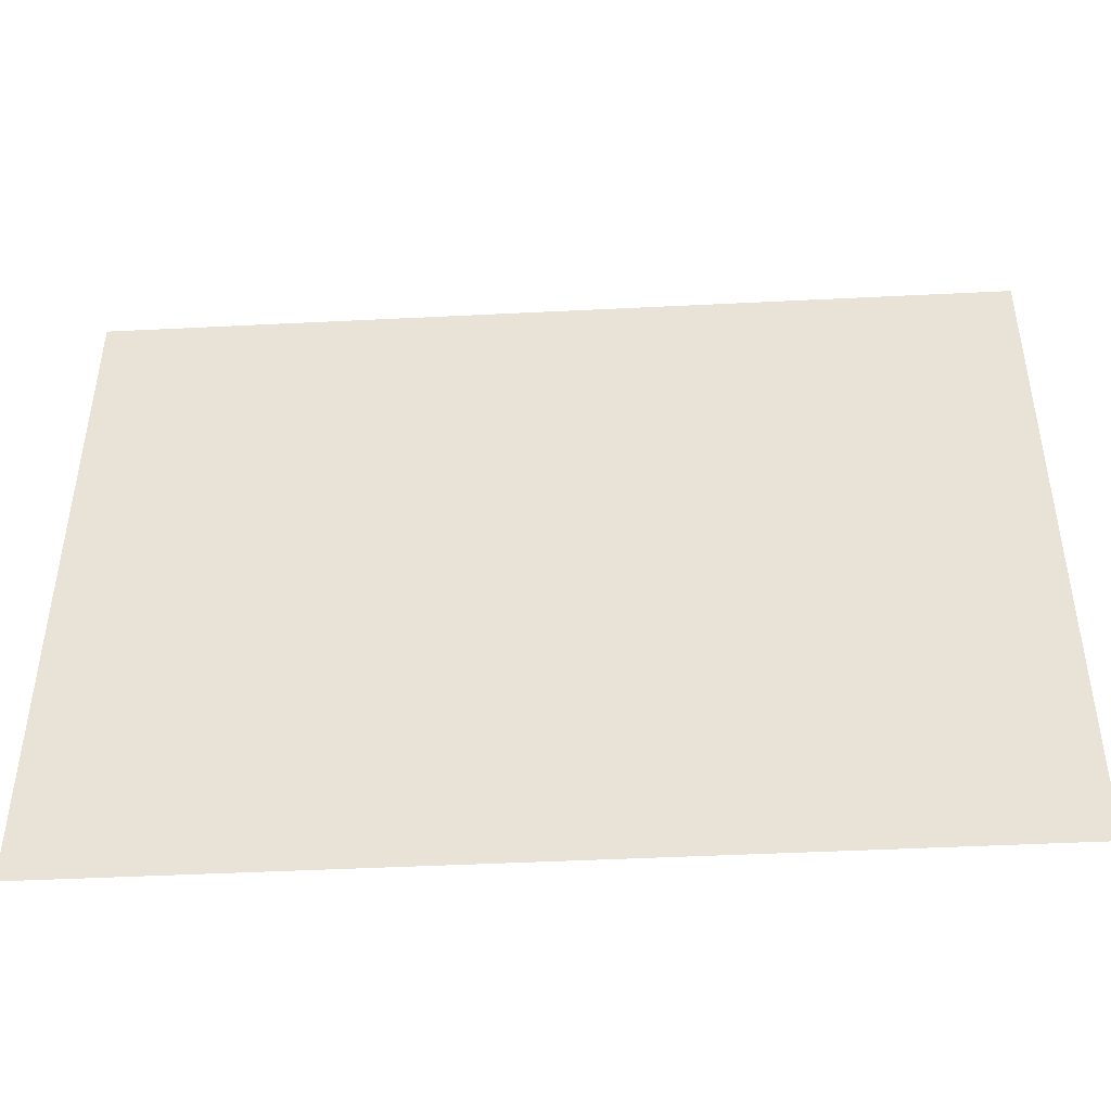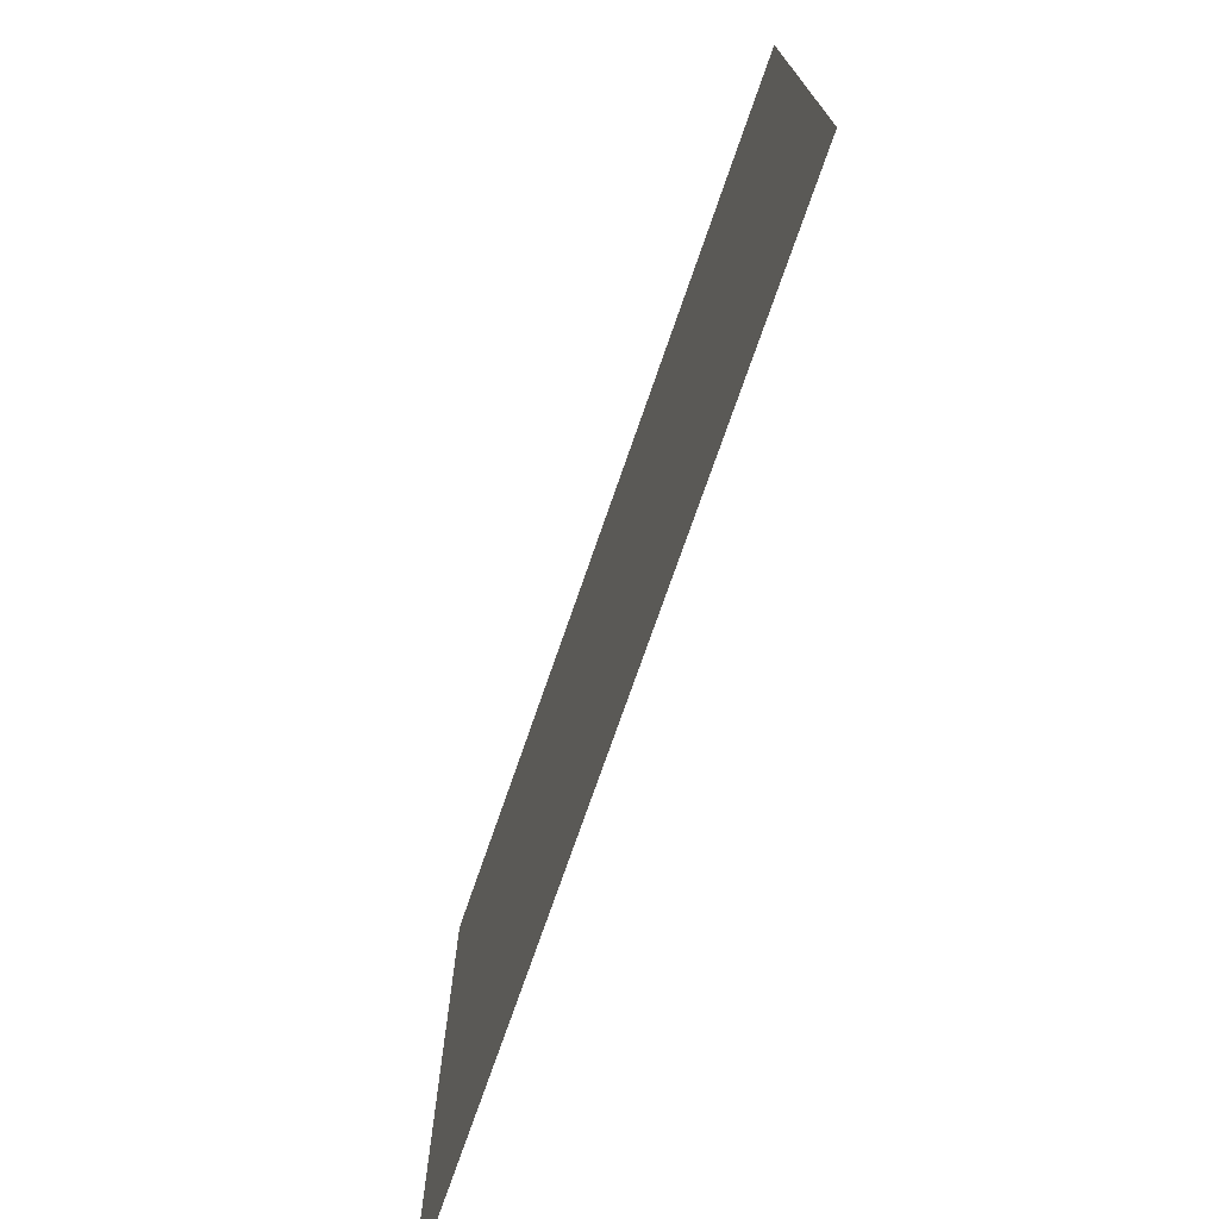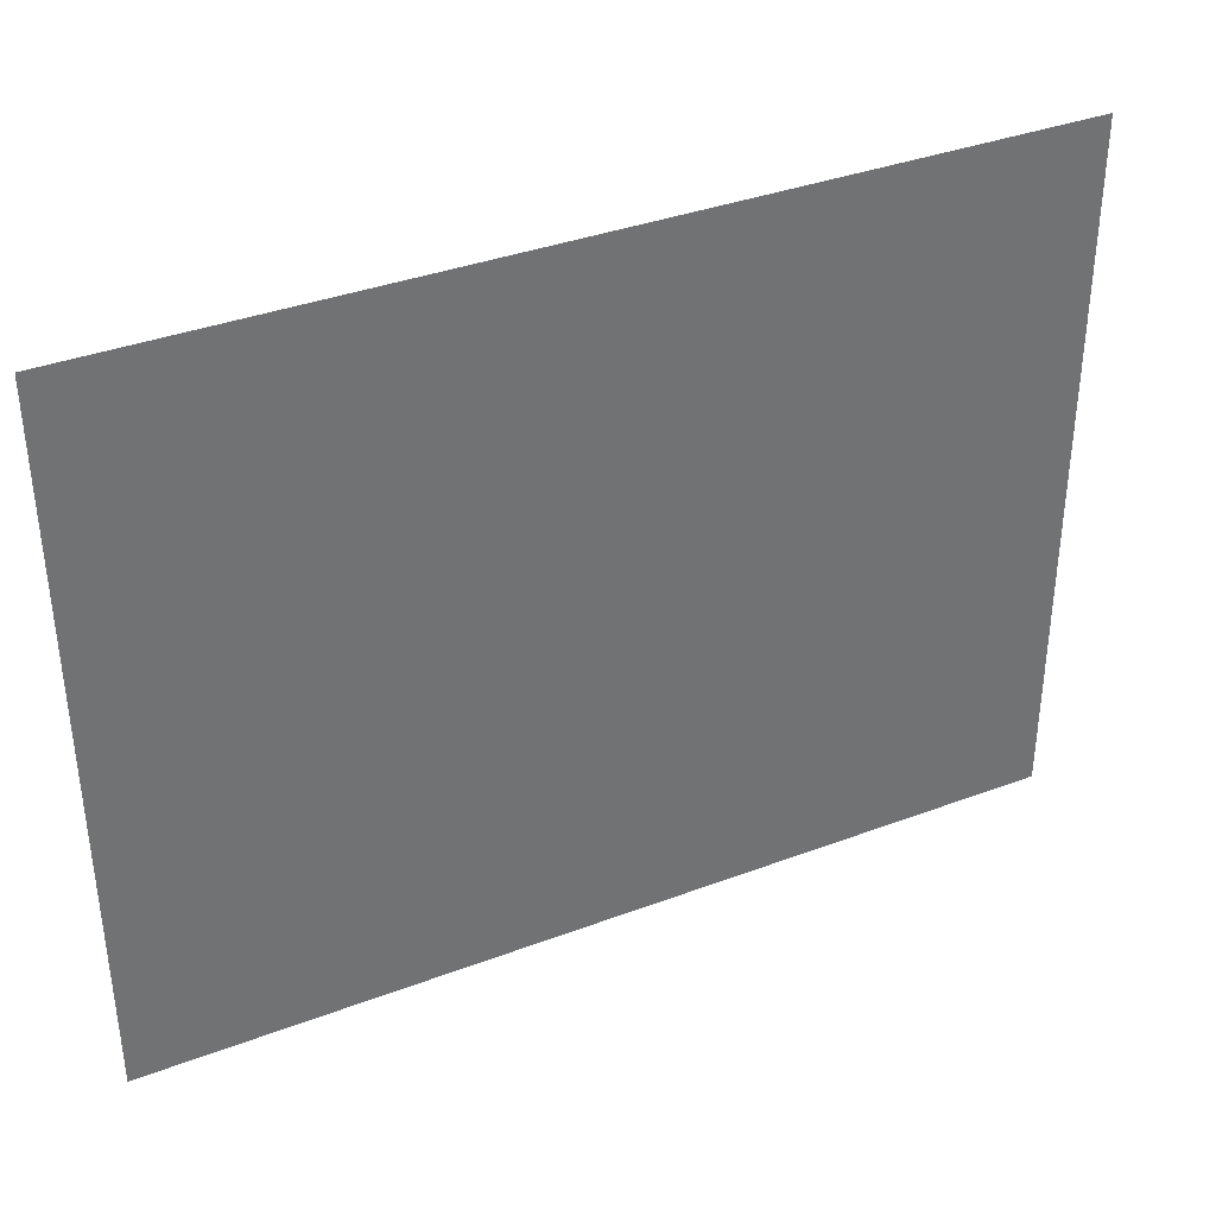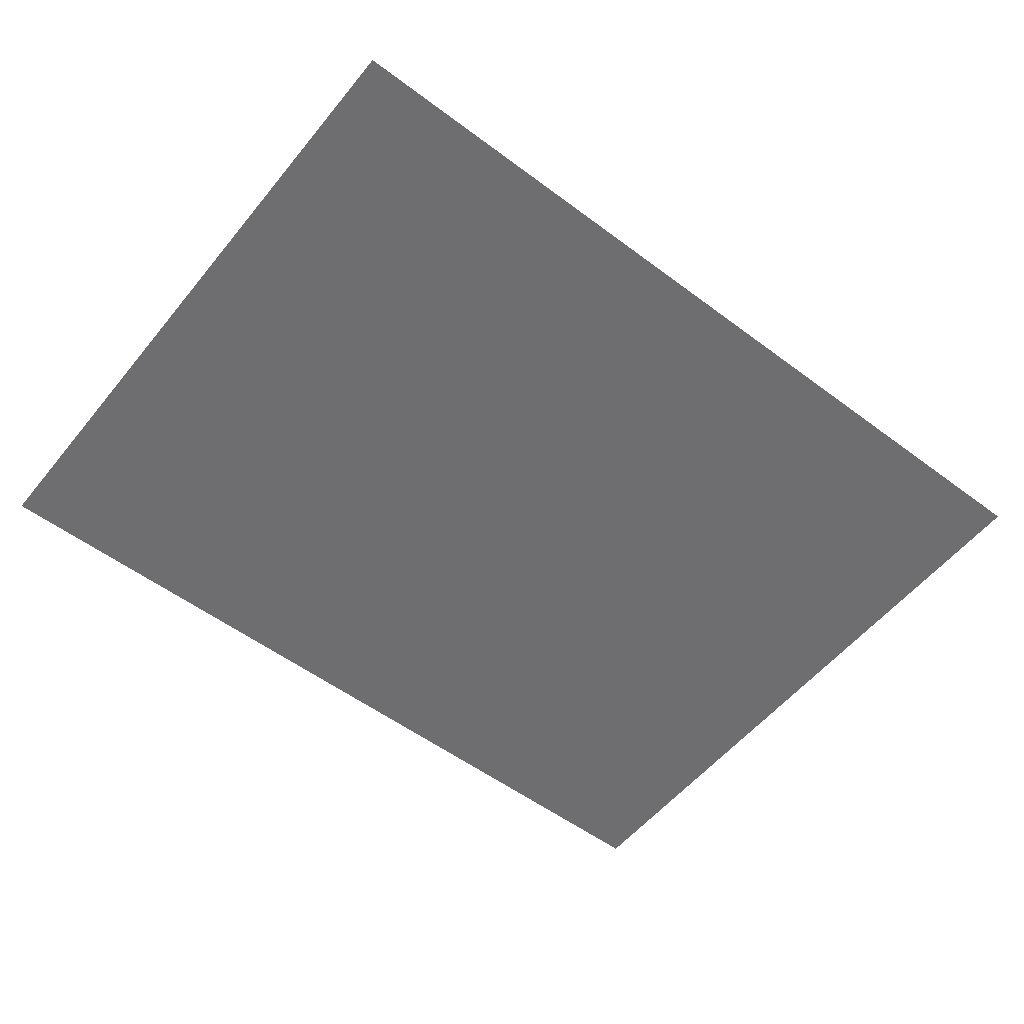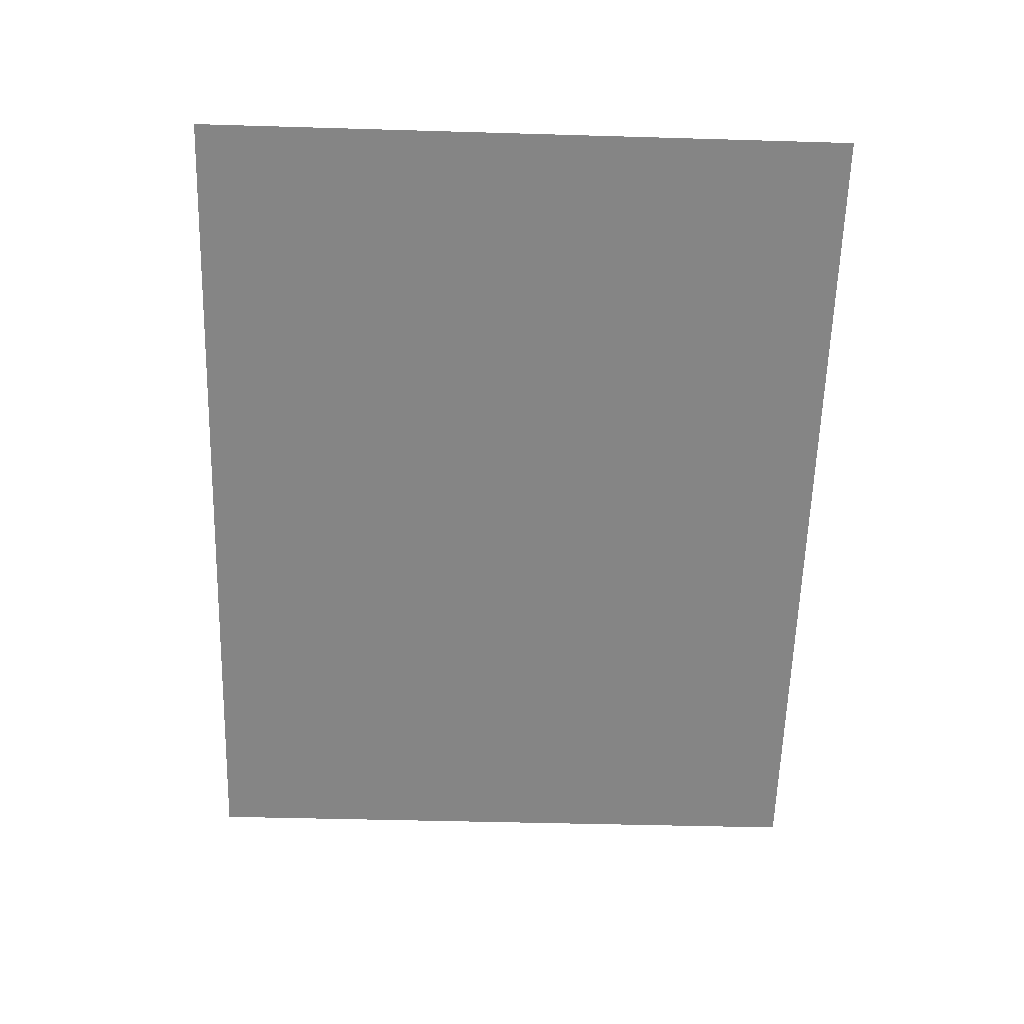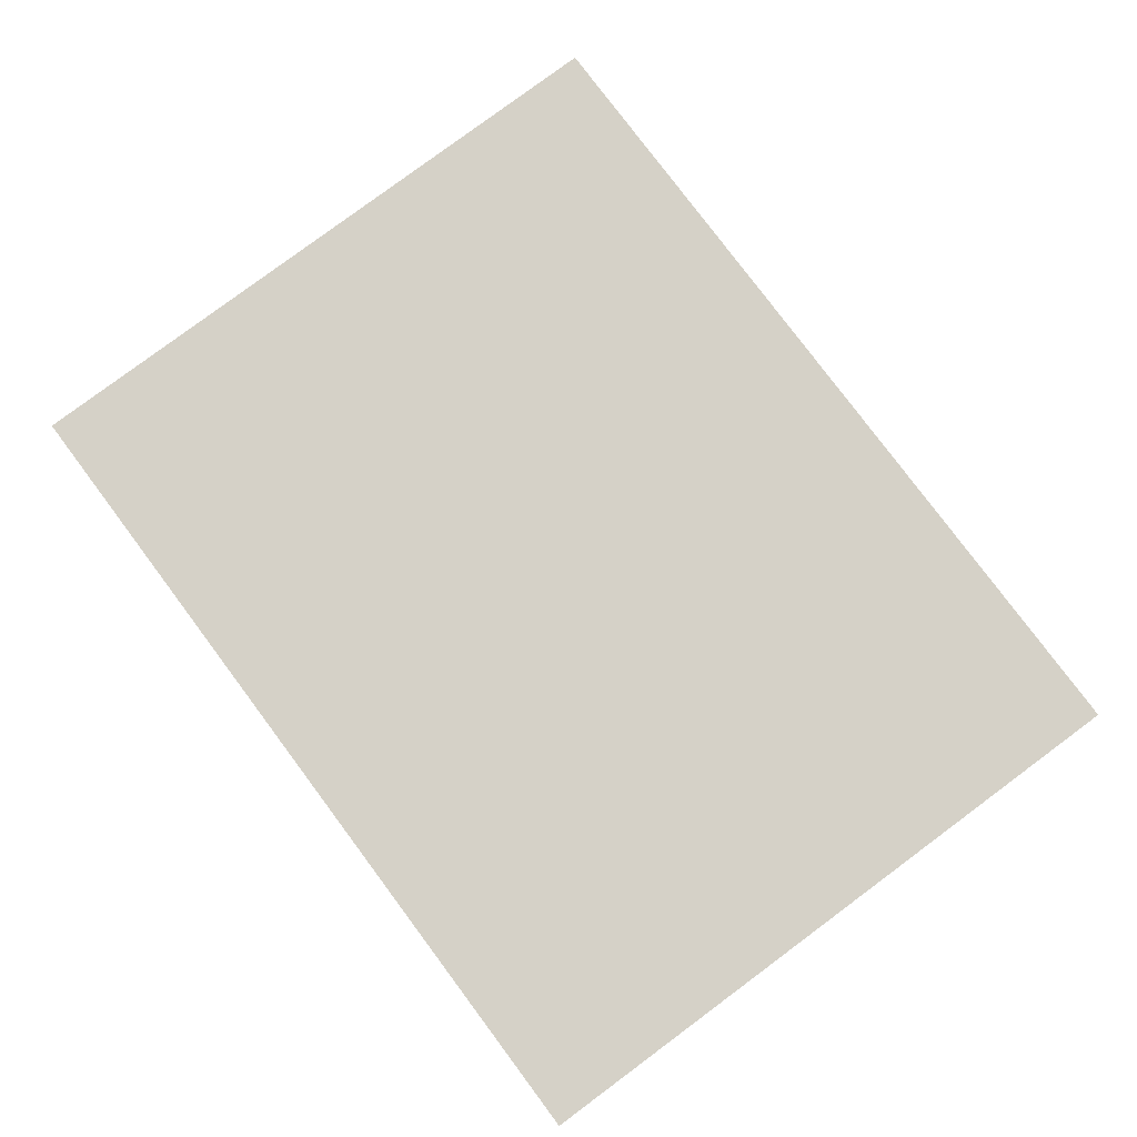
<metadata>
{"format":"obj","ext":"obj","renderer":"f3d","projection":"perspective","resolution":1024,"background":"white","views":[{"elev":-45.4,"azim":3.3,"up":"+Y"},{"elev":-73.8,"azim":-109.1,"up":"+Y"},{"elev":36.4,"azim":153.8,"up":"+Y"},{"elev":-54.4,"azim":-38.4,"up":"+Z"},{"elev":-61.7,"azim":-91.7,"up":"+Z"},{"elev":79.7,"azim":53.2,"up":"+Z"}]}
</metadata>
<code>
g default
v -6.398 -4.244 -3.102
v 4.698 -4.244 -3.102
v 4.743 4.311 -3.102
v -6.398 4.311 -3.102
g polySurface1
f 1 2 3 4

</code>
